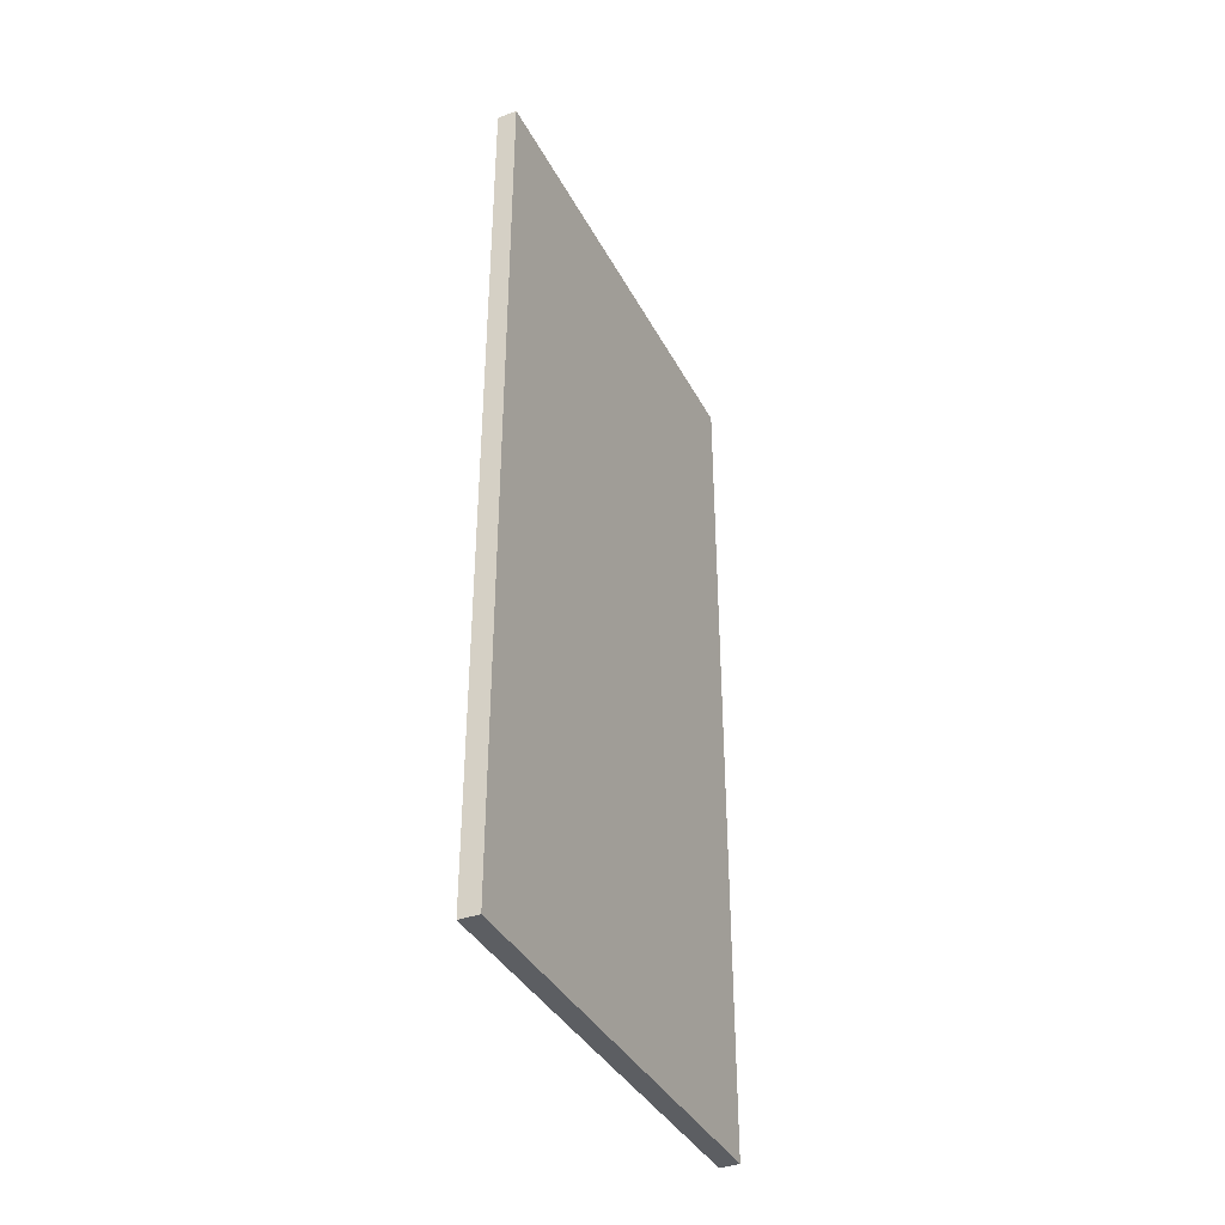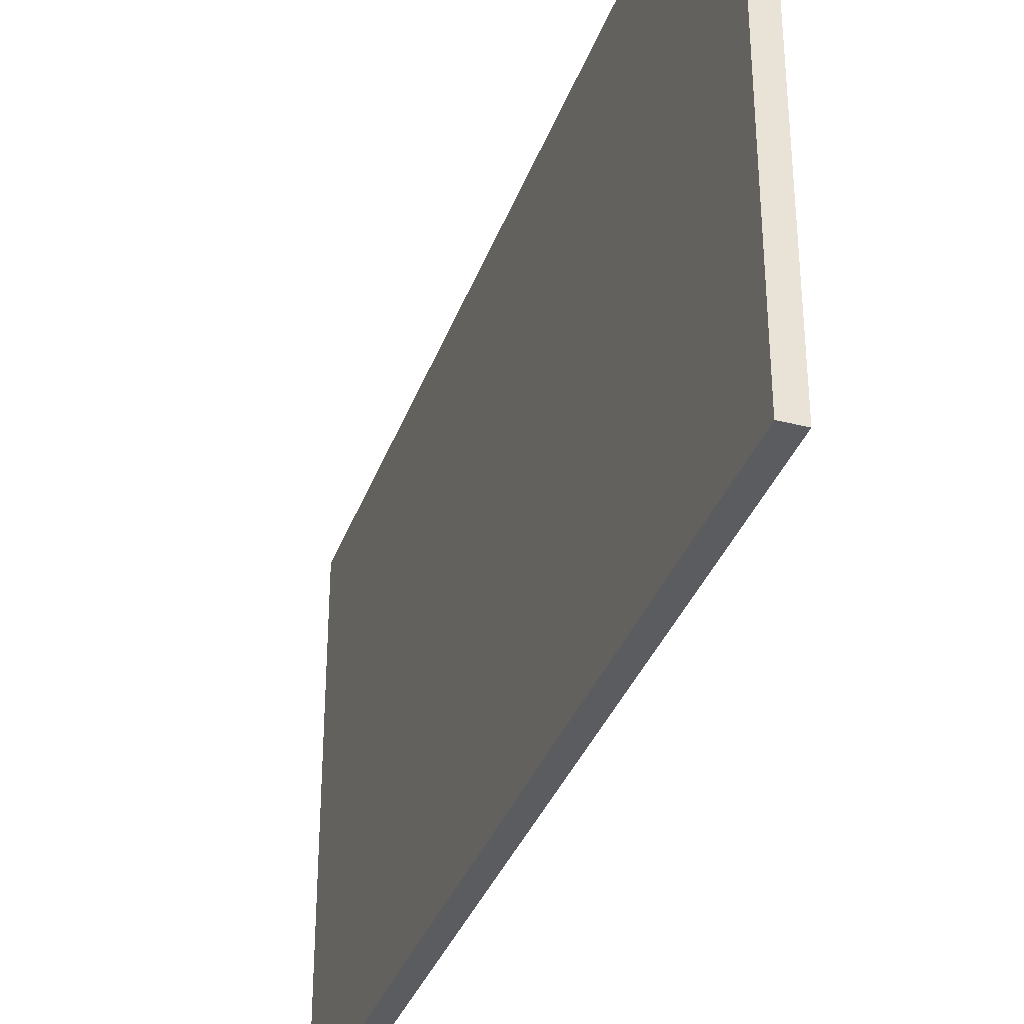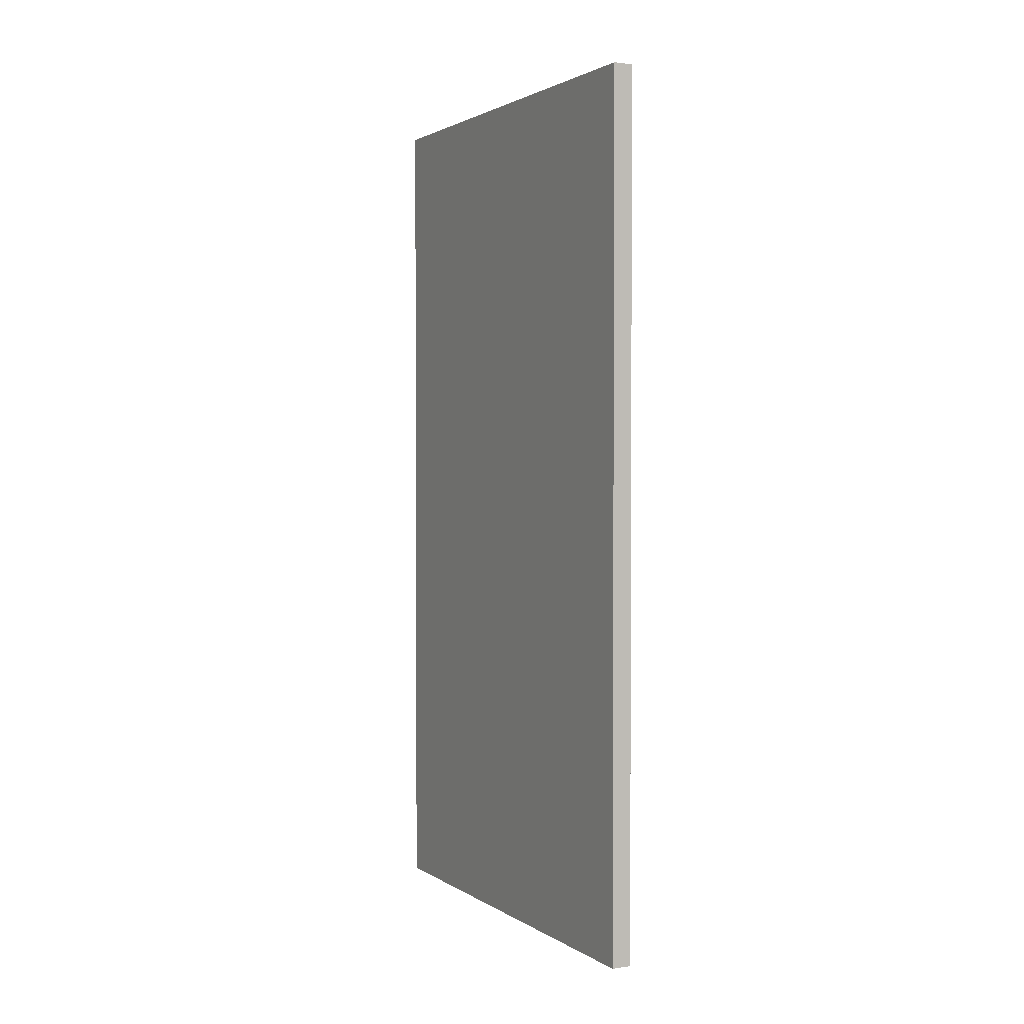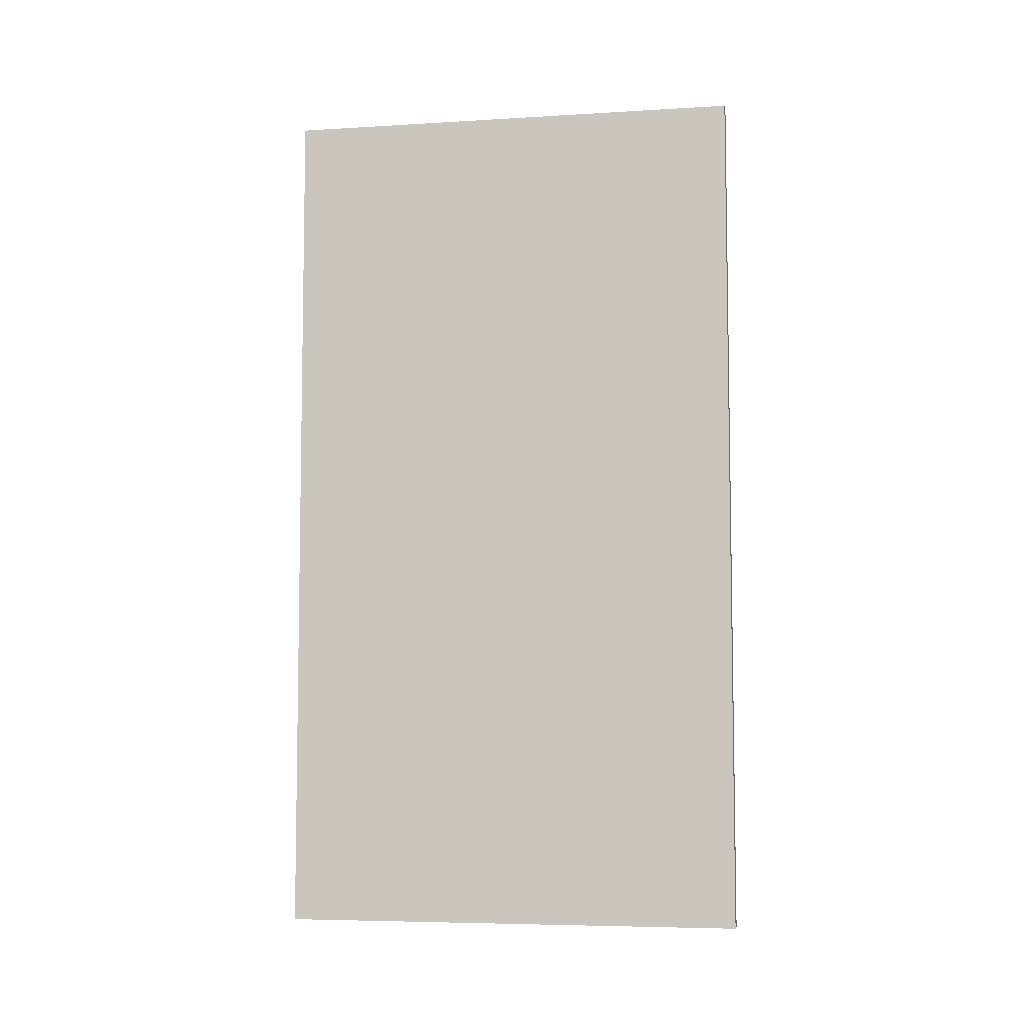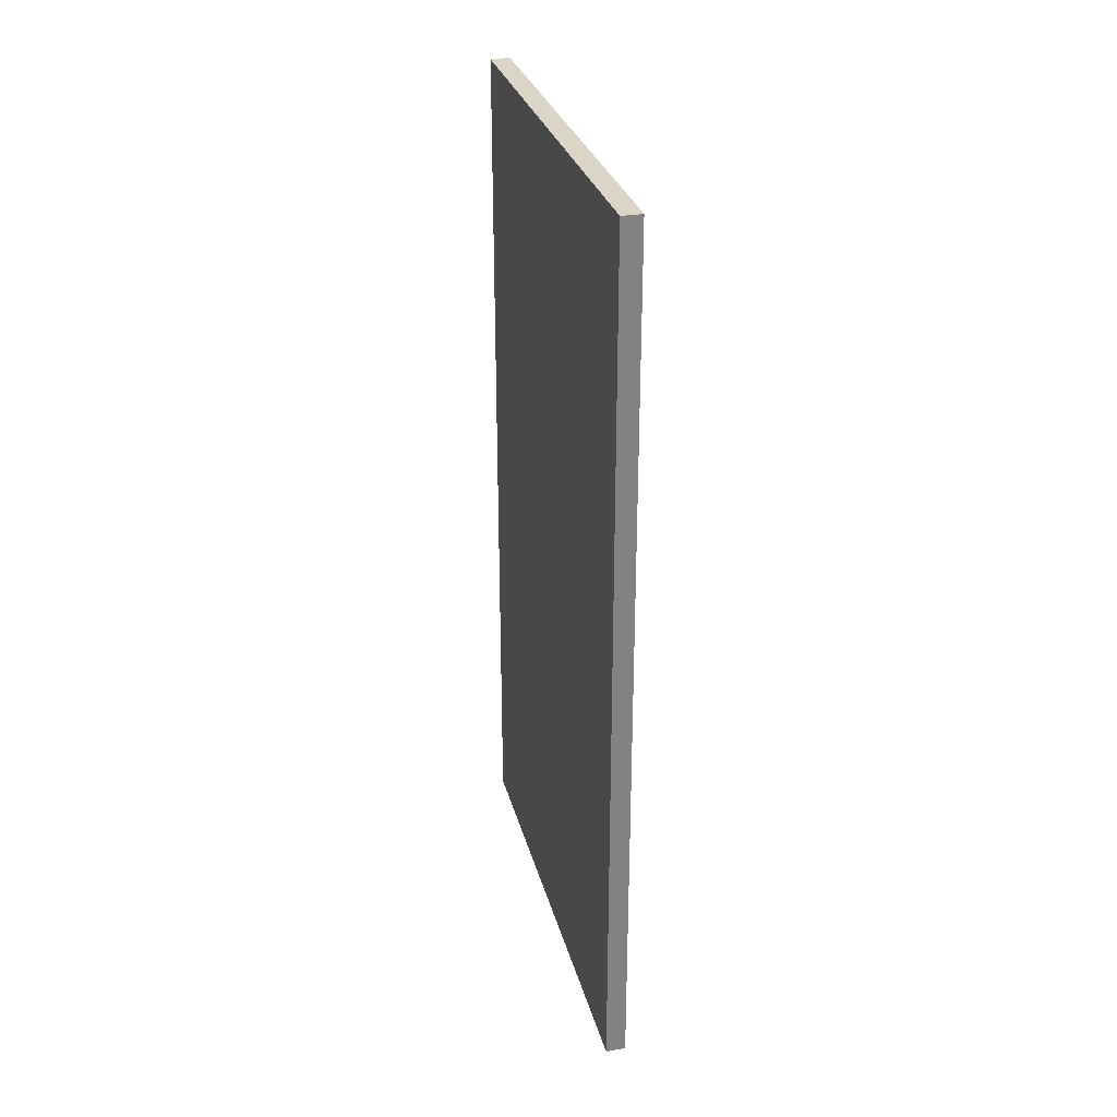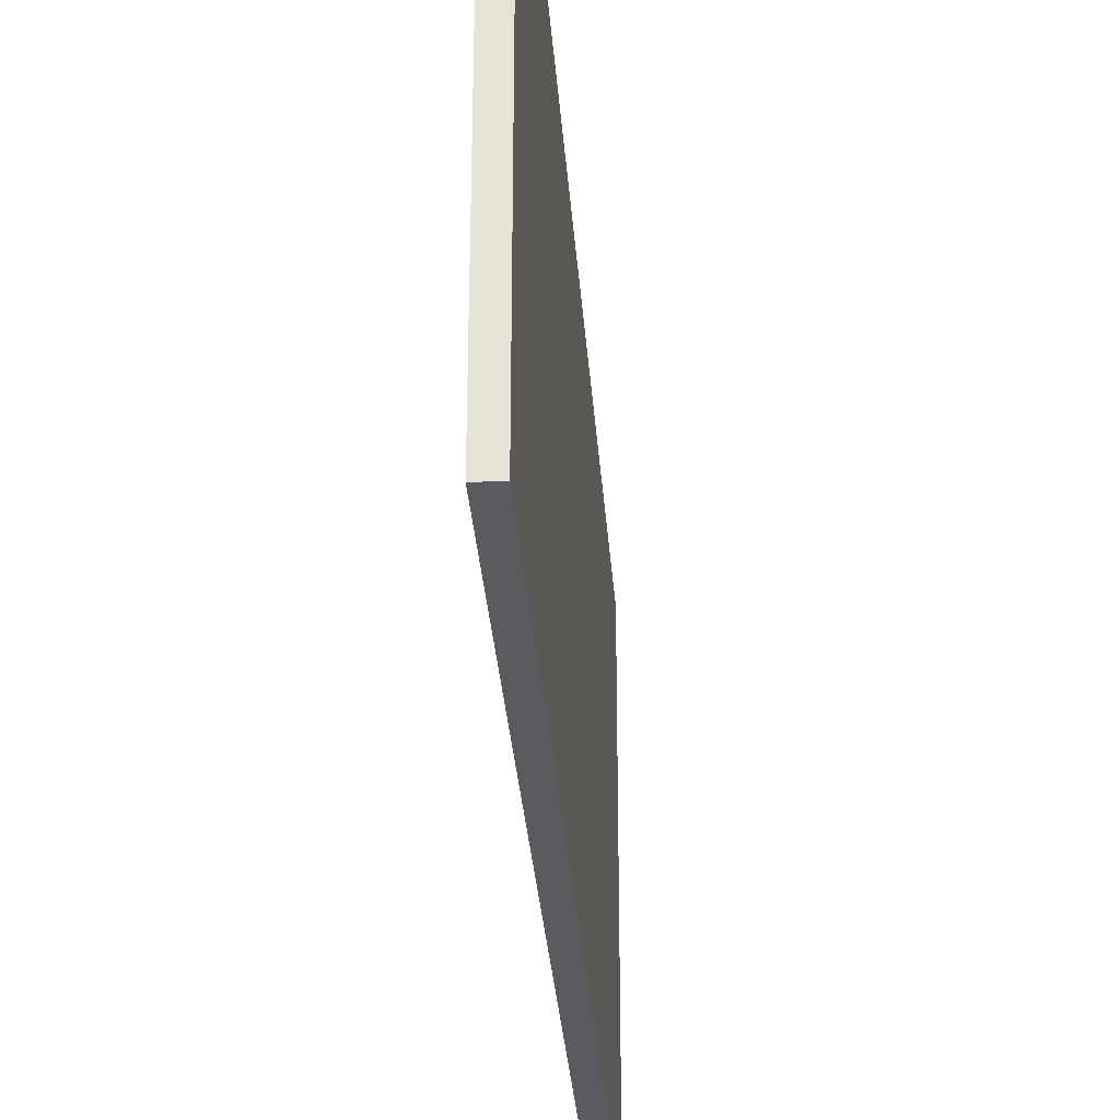
<metadata>
{"format":"obj","ext":"obj","renderer":"f3d","projection":"perspective","resolution":1024,"background":"white","views":[{"elev":-38.0,"azim":25.3,"up":"+Y"},{"elev":-34.8,"azim":-18.4,"up":"+Z"},{"elev":1.9,"azim":153.1,"up":"+Y"},{"elev":-6.3,"azim":100.2,"up":"+Y"},{"elev":29.5,"azim":-14.1,"up":"+Y"},{"elev":-32.4,"azim":-175.8,"up":"+Z"}]}
</metadata>
<code>
o Side1/Side/mesh4/mesh4-geometry#mesh4-geometry
v 0.828 0.4173 -0.2392
v 0.8472 -0.4374 -0.2392
v 0.828 -0.4374 -0.2392
v 0.8472 0.4173 -0.2392
v 0.828 -0.4374 0.2214
v 0.8472 0.4173 0.2214
v 0.8472 -0.4374 0.2214
v 0.828 0.4173 0.2214
f 1 2 3
f 2 1 4
f 2 5 3
f 5 1 3
f 1 6 4
f 6 2 4
f 5 2 7
f 1 5 8
f 6 1 8
f 2 6 7
f 7 8 5
f 8 7 6
f 3 2 1
f 4 1 2
f 3 5 2
f 3 1 5
f 4 6 1
f 4 2 6
f 7 2 5
f 8 5 1
f 8 1 6
f 7 6 2
f 5 8 7
f 6 7 8

</code>
